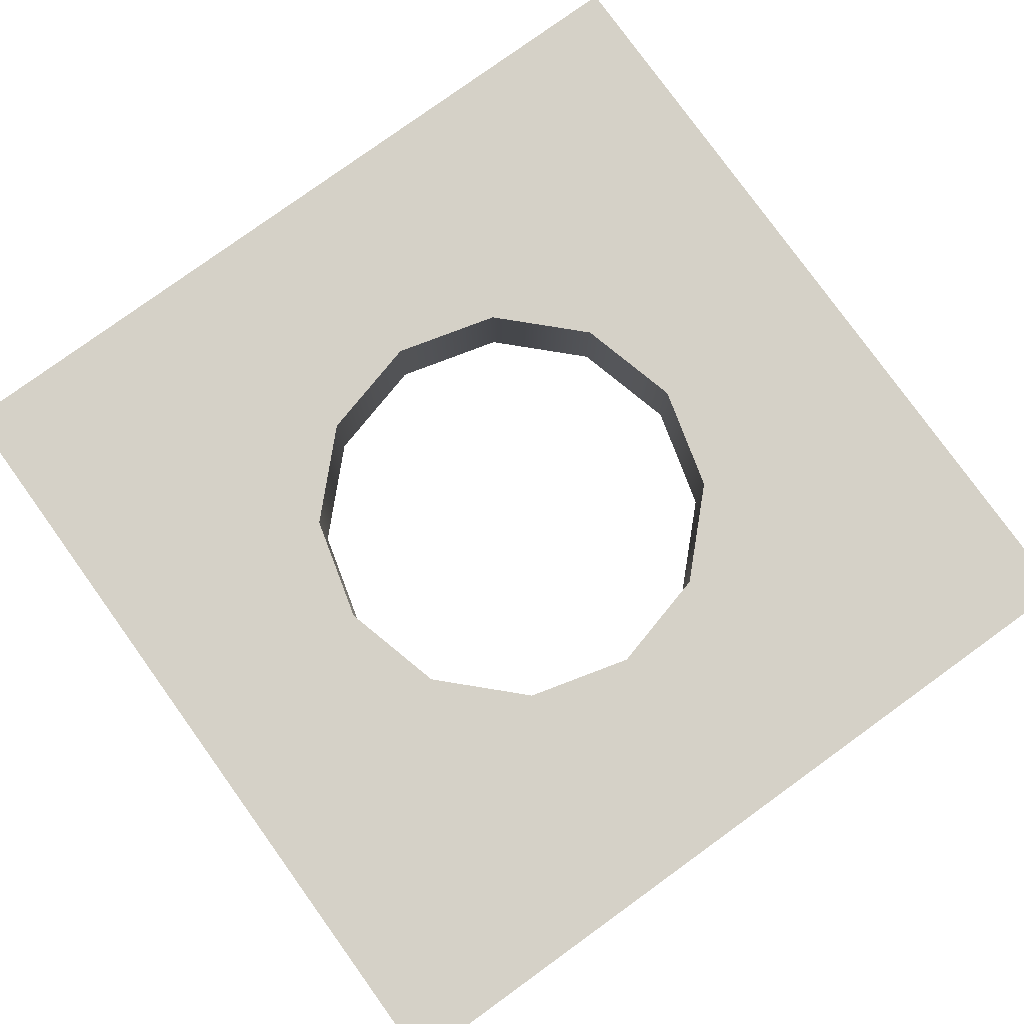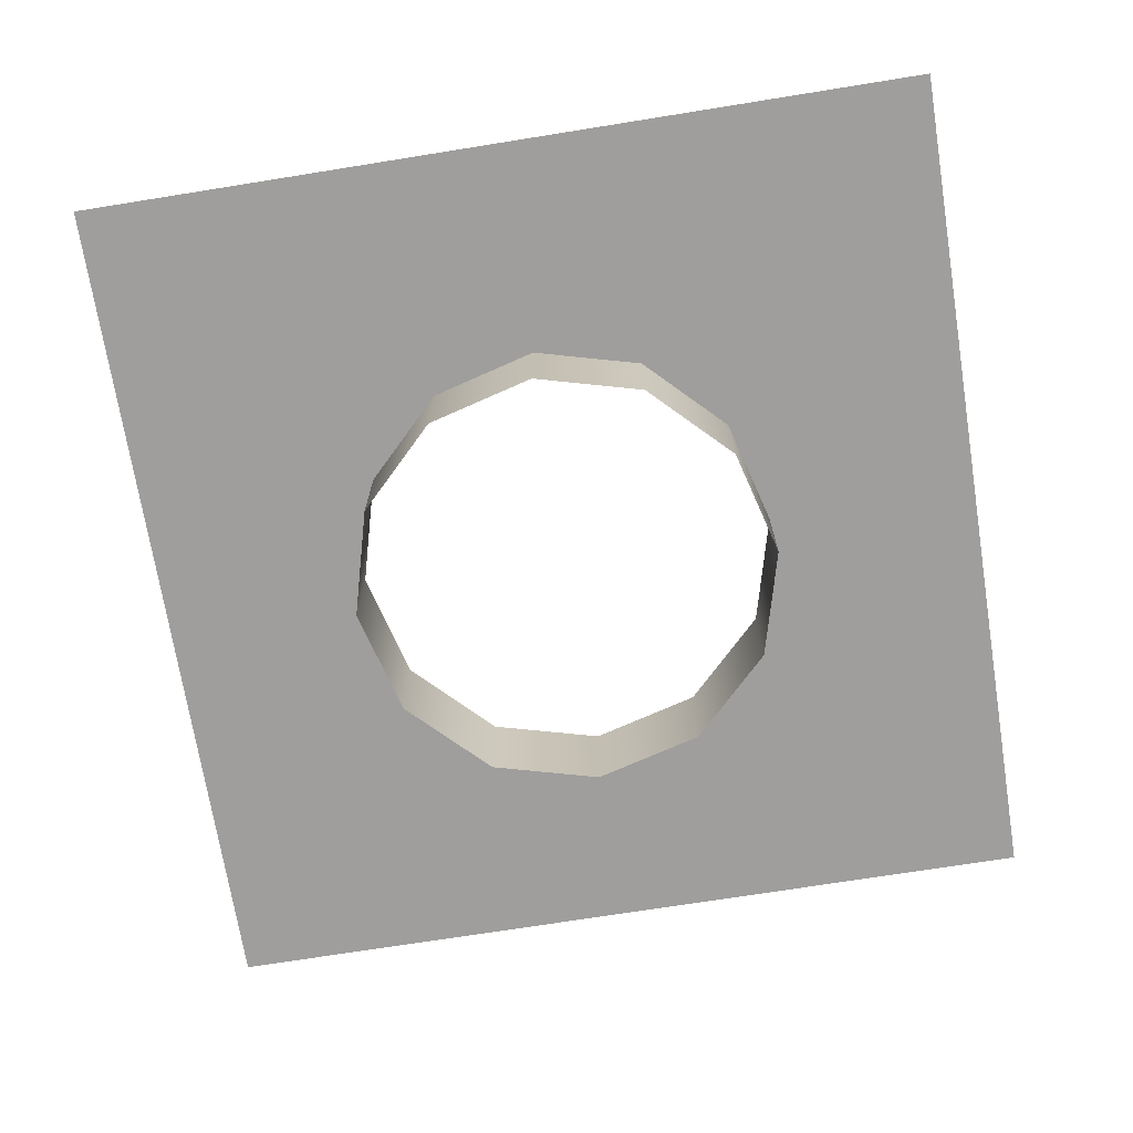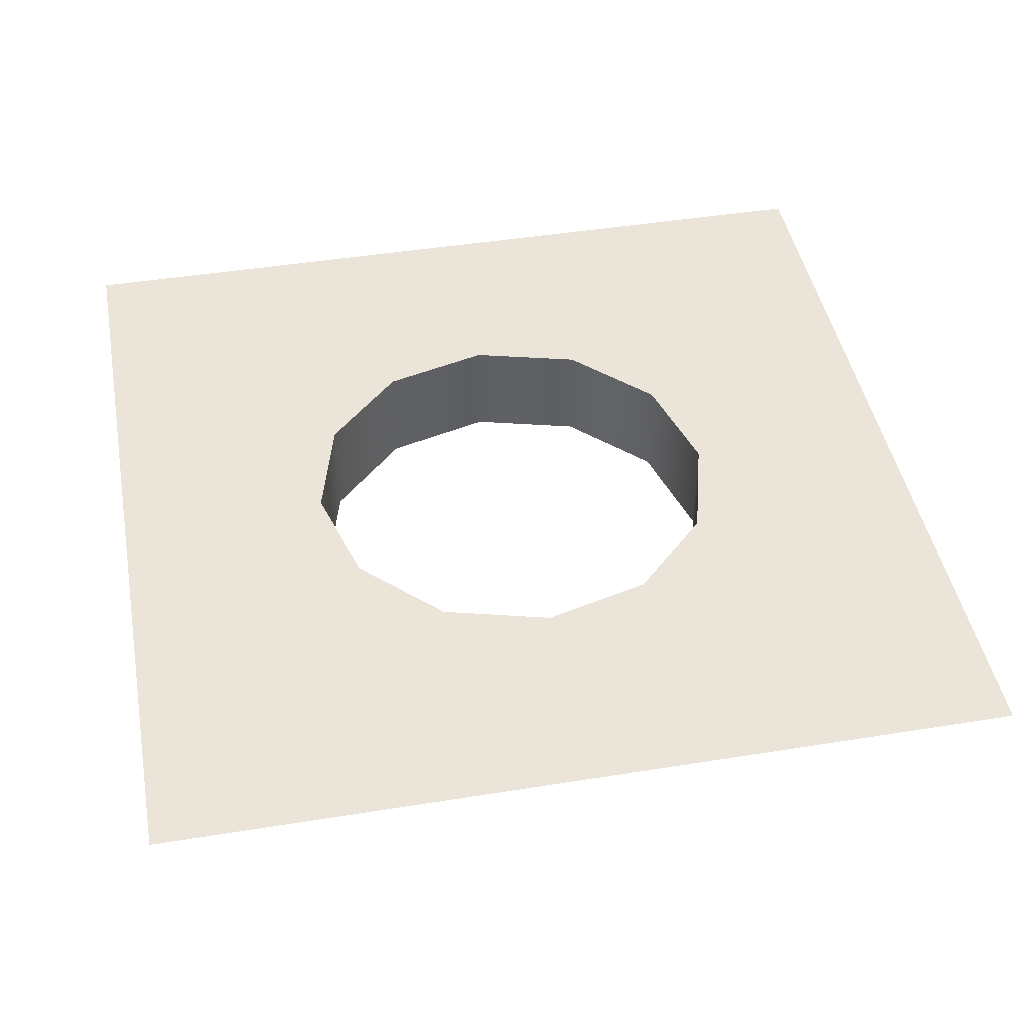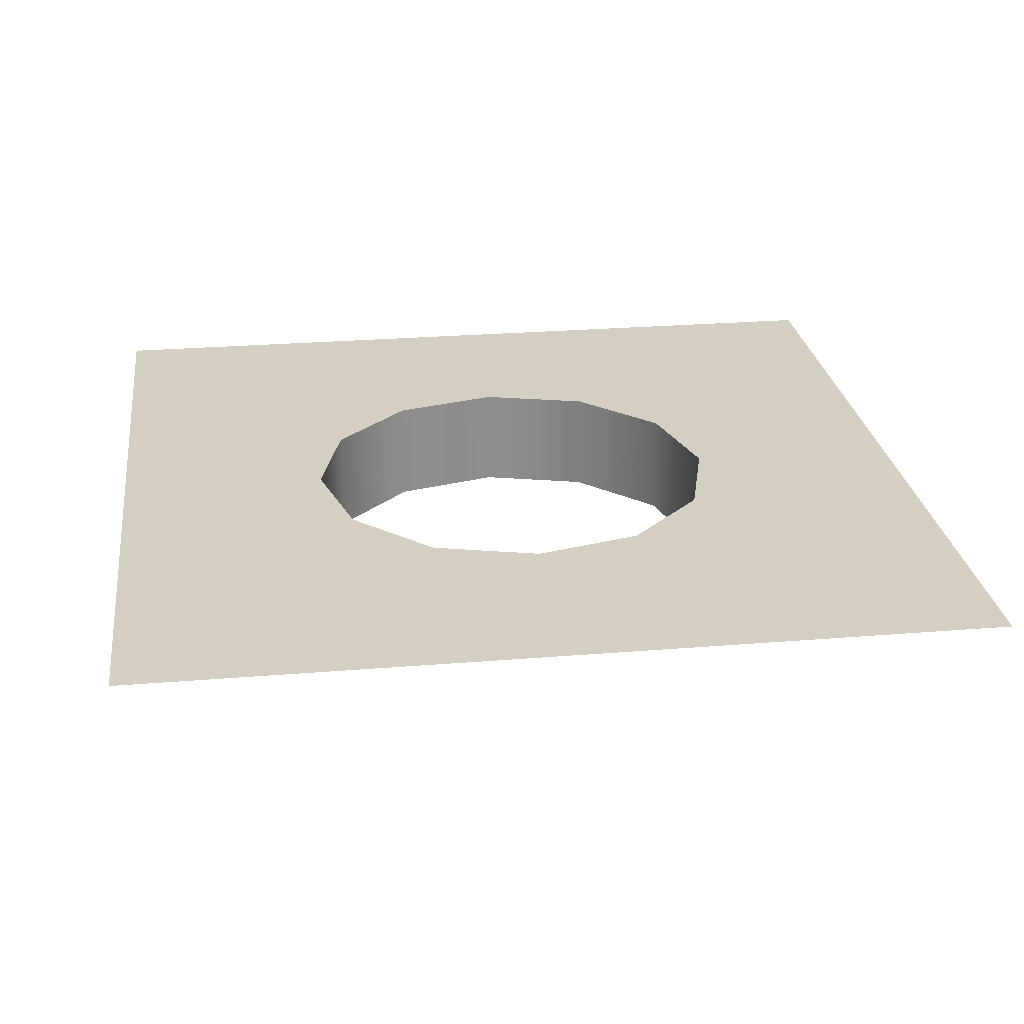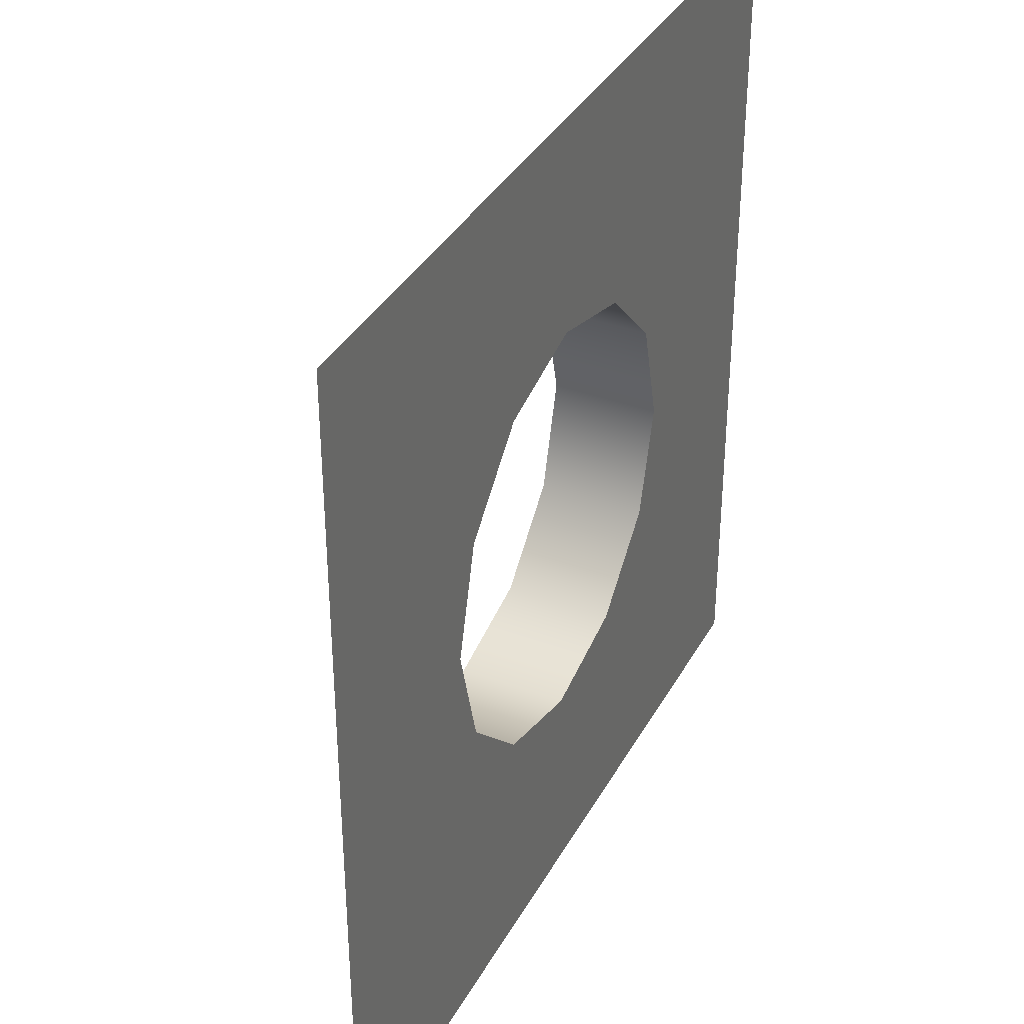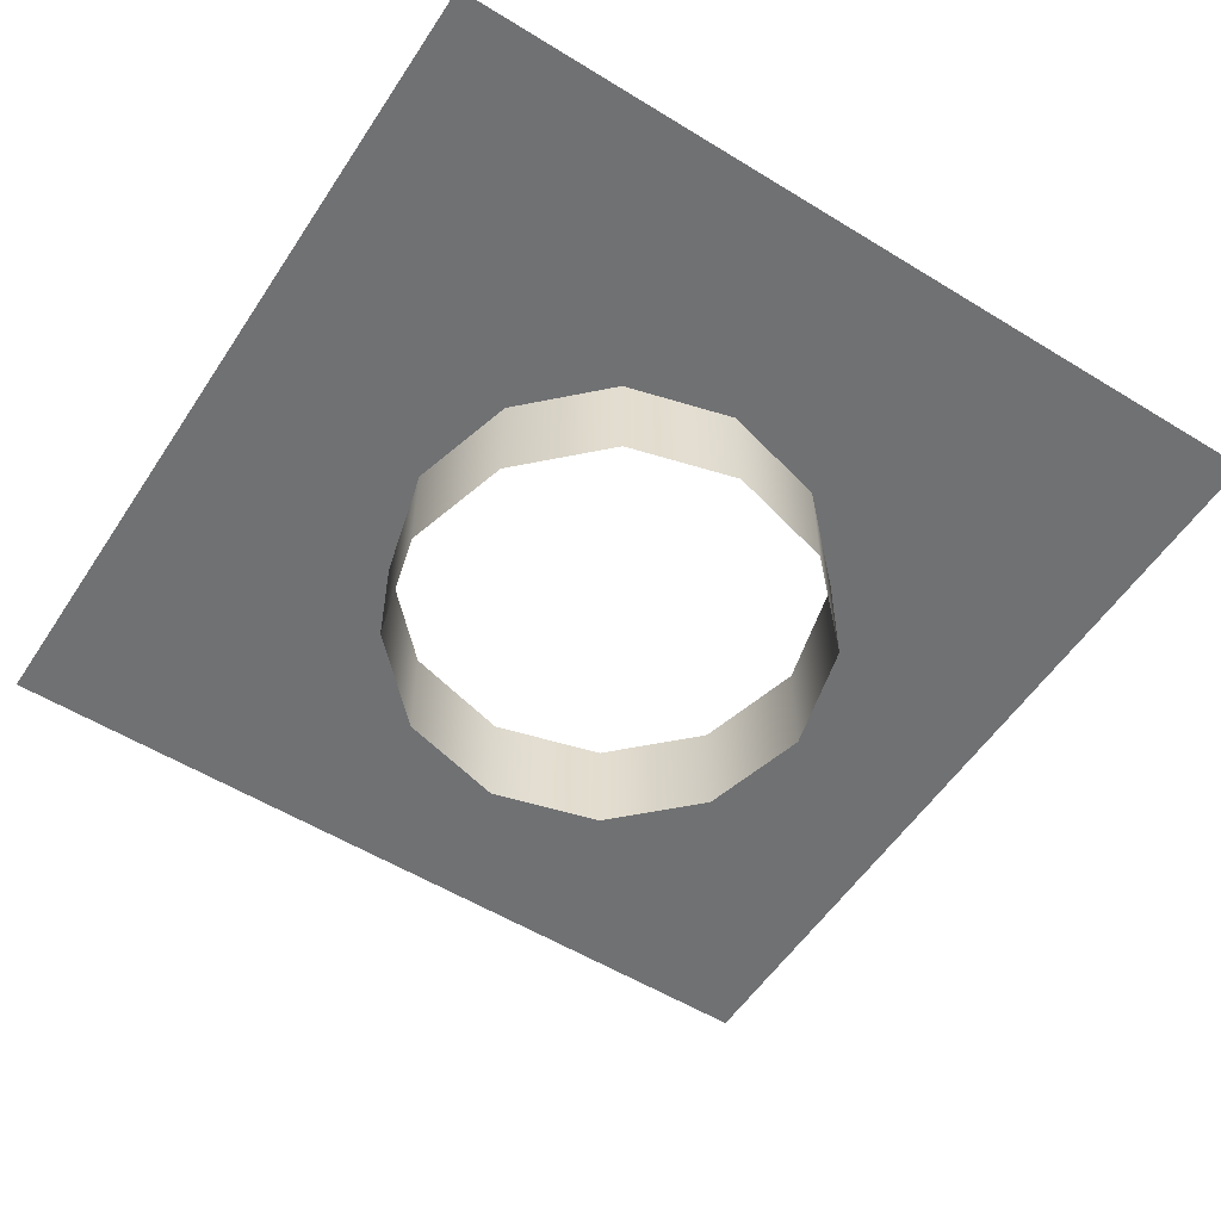
<metadata>
{"format":"obj","ext":"obj","renderer":"f3d","projection":"perspective","resolution":1024,"background":"white","views":[{"elev":79.6,"azim":54.2,"up":"+Z"},{"elev":-71.1,"azim":9.1,"up":"+Z"},{"elev":44.8,"azim":169.4,"up":"+Z"},{"elev":25.5,"azim":172.4,"up":"+Z"},{"elev":36.5,"azim":-64.2,"up":"+Y"},{"elev":-55.2,"azim":-32.9,"up":"+Z"}]}
</metadata>
<code>
g GripUnitQuad
v 0.125 0.2165 0.375
v 0 0.25 0.375
v 0 0.25 0.5
v 0.125 0.2165 0.5
v 0.25 0 0.5
v 0.2165 -0.125 0.5
v 0.2165 -0.125 0.375
v 0.25 0 0.375
v 0 -0.25 0.5
v -0.125 -0.2165 0.5
v -0.125 -0.2165 0.375
v 0 -0.25 0.375
v -0.25 0 0.5
v -0.2165 0.125 0.5
v -0.2165 0.125 0.375
v -0.25 0 0.375
v -0.125 0.2165 0.5
v 0 0.25 0.5
v 0 0.25 0.375
v -0.125 0.2165 0.375
v 0.125 0.2165 0.5
v 0.2165 0.125 0.5
v 0.2165 0.125 0.375
v 0.125 0.2165 0.375
v 0.2165 -0.125 0.5
v 0.125 -0.2165 0.5
v 0.125 -0.2165 0.375
v 0.2165 -0.125 0.375
v -0.125 -0.2165 0.5
v -0.2165 -0.125 0.5
v -0.2165 -0.125 0.375
v -0.125 -0.2165 0.375
v -0.2165 0.125 0.5
v -0.125 0.2165 0.5
v -0.125 0.2165 0.375
v -0.2165 0.125 0.375
v 0.2165 0.125 0.5
v 0.25 0 0.5
v 0.25 0 0.375
v 0.2165 0.125 0.375
v 0.125 -0.2165 0.5
v 0 -0.25 0.5
v 0 -0.25 0.375
v 0.125 -0.2165 0.375
v -0.2165 -0.125 0.5
v -0.25 0 0.5
v -0.25 0 0.375
v -0.2165 -0.125 0.375
v 0 0.25 0.5
v -0.125 0.2165 0.5
v -0.5 0.5 0.5
v 0.125 0.2165 0.5
v -0.2165 0.125 0.5
v 0.5 0.5 0.5
v -0.5 -0.5 0.5
v 0.2165 0.125 0.5
v 0.25 0 0.5
v 0.2165 -0.125 0.5
v -0.25 0 0.5
v -0.2165 -0.125 0.5
v -0.125 -0.2165 0.5
v 0.5 -0.5 0.5
v 0.125 -0.2165 0.5
v 0 -0.25 0.5
g GripUnitQuad_0
f 3 2 1
f 4 3 1
f 7 6 5
f 8 7 5
f 11 10 9
f 12 11 9
f 15 14 13
f 16 15 13
f 19 18 17
f 20 19 17
f 23 22 21
f 24 23 21
f 27 26 25
f 28 27 25
f 31 30 29
f 32 31 29
f 35 34 33
f 36 35 33
f 39 38 37
f 40 39 37
f 43 42 41
f 44 43 41
f 47 46 45
f 48 47 45
f 51 50 49
f 51 49 52
f 51 53 50
f 54 51 52
f 51 55 53
f 54 52 56
f 54 56 57
f 54 57 58
f 55 59 53
f 55 60 59
f 55 61 60
f 62 54 58
f 55 62 61
f 62 58 63
f 62 64 61
f 62 63 64

</code>
